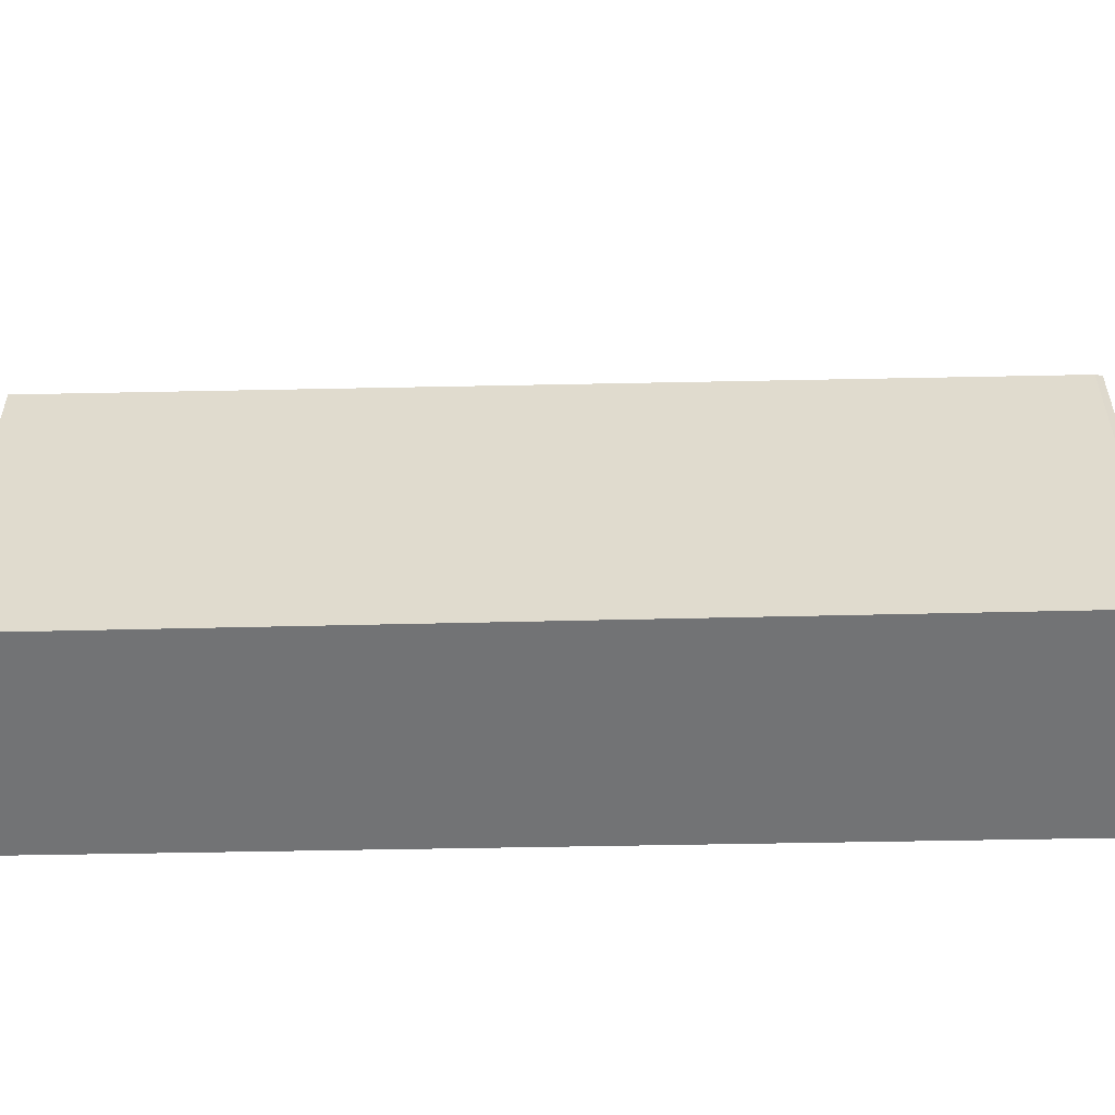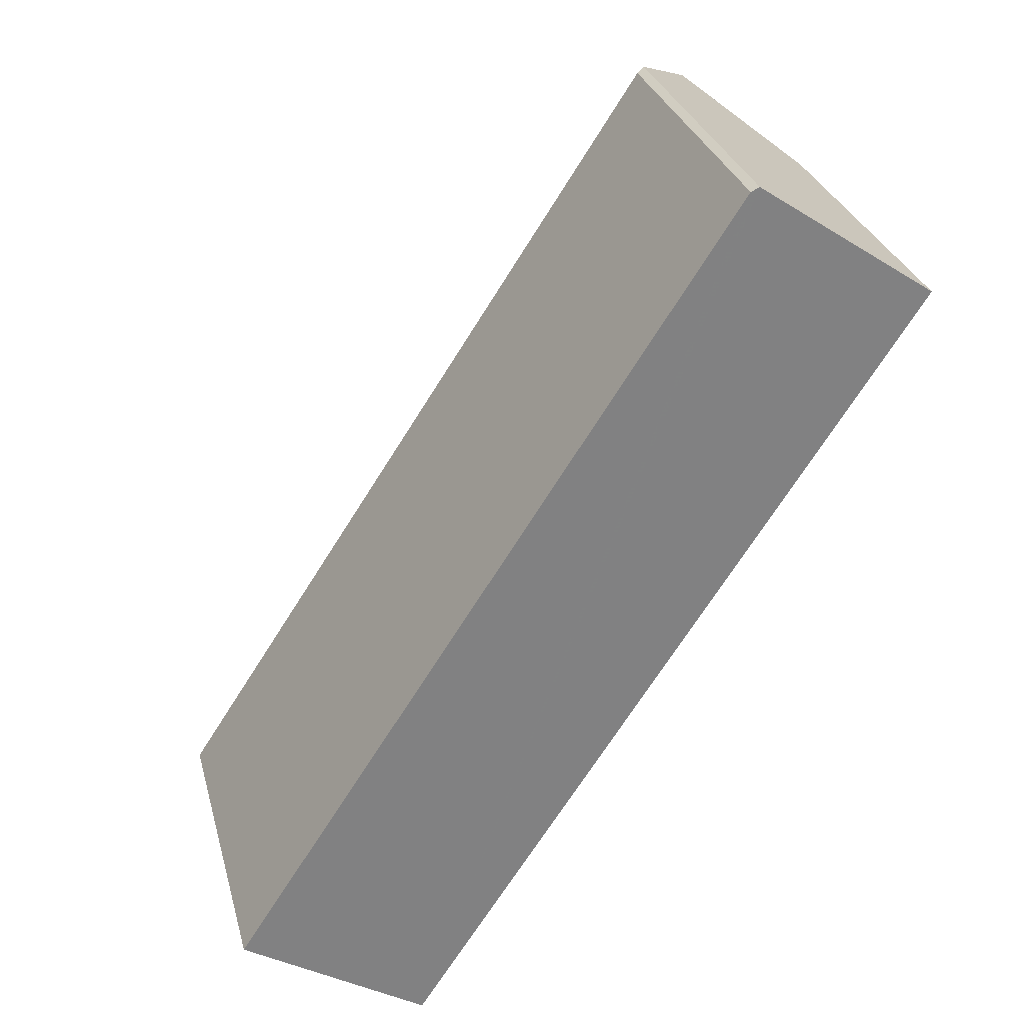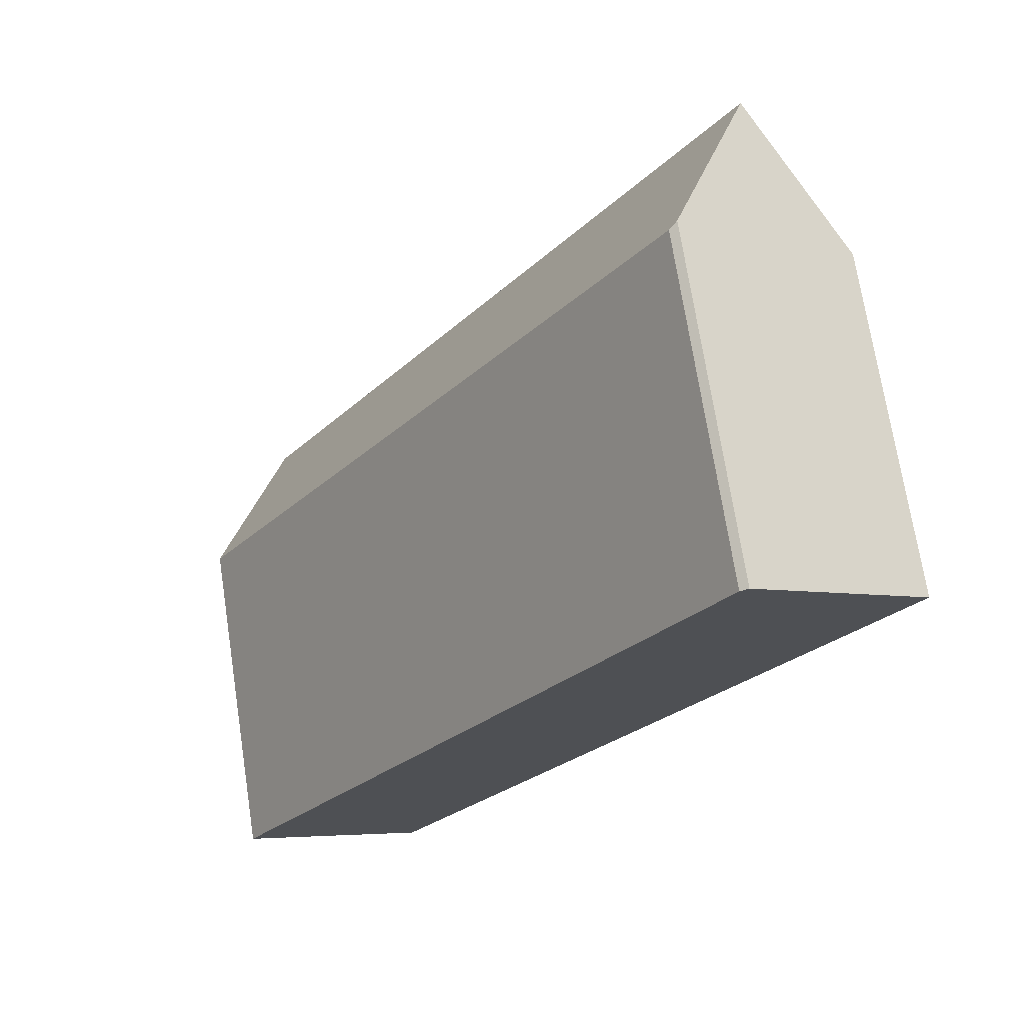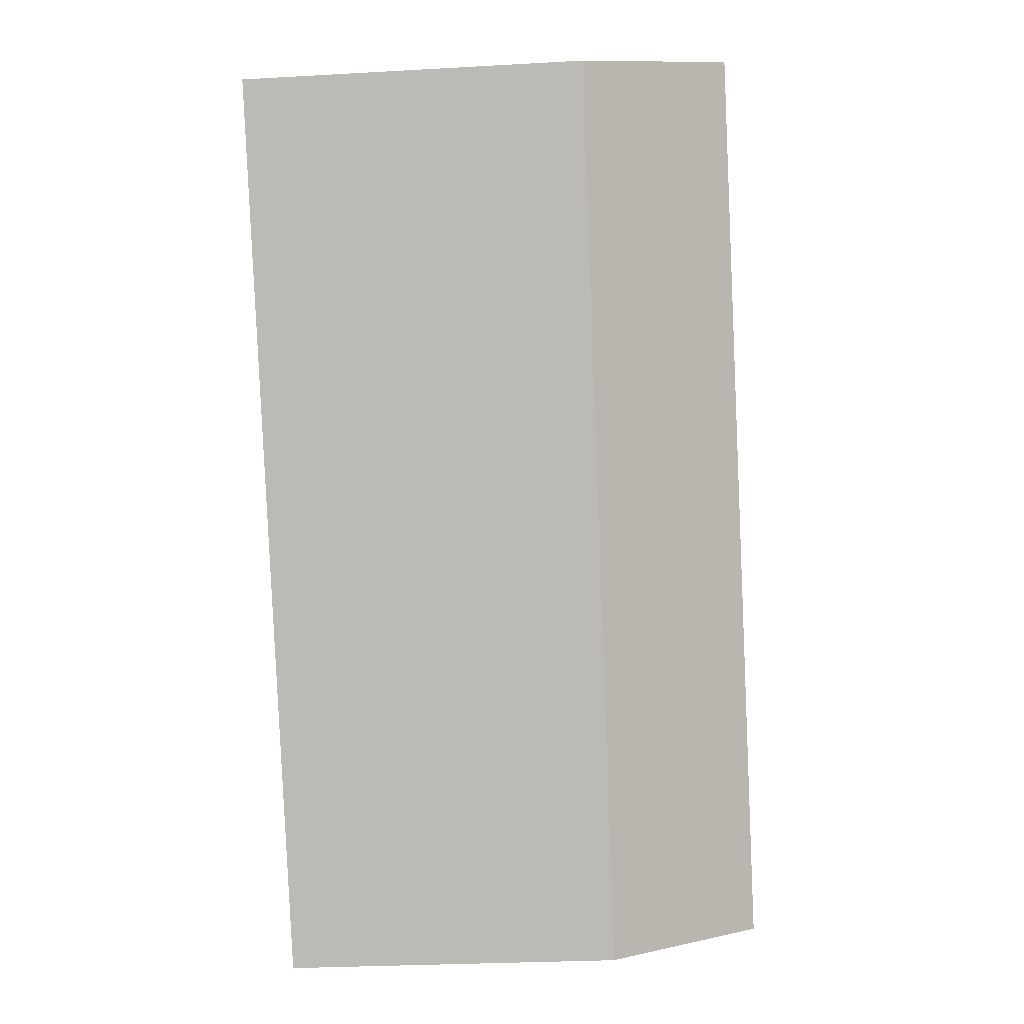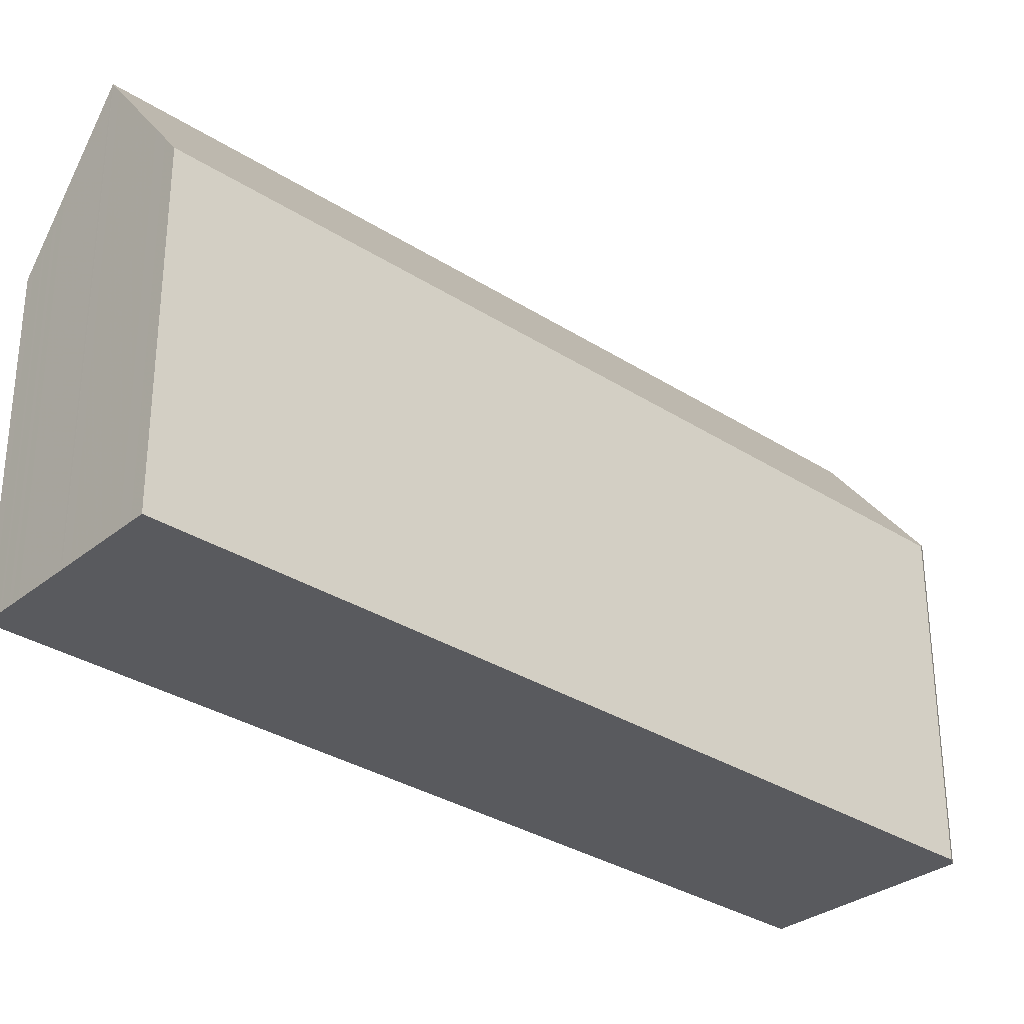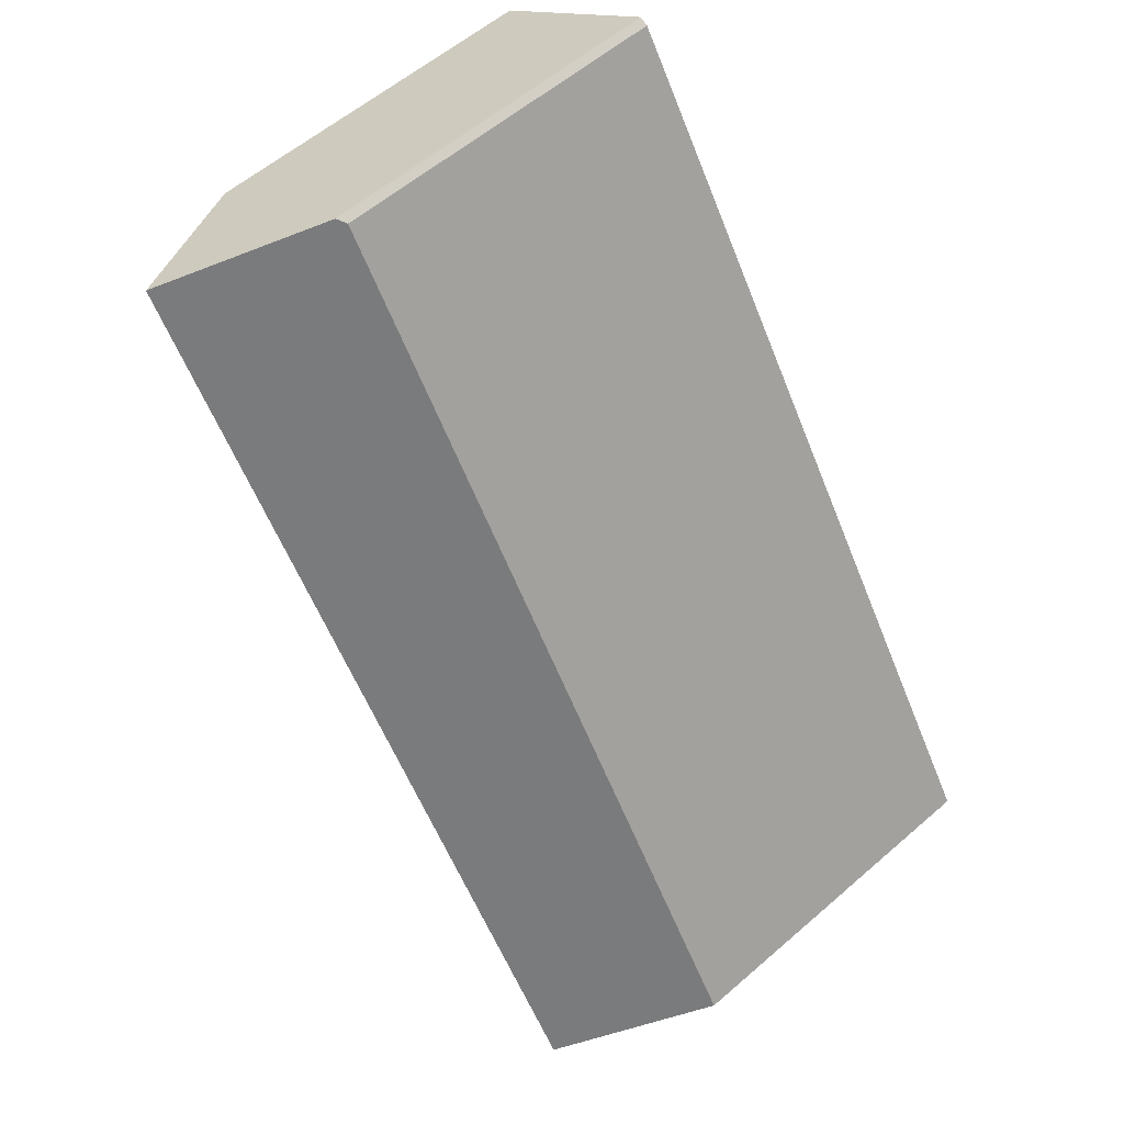
<metadata>
{"format":"obj","ext":"obj","renderer":"f3d","projection":"perspective","resolution":1024,"background":"white","views":[{"elev":-55.8,"azim":124.5,"up":"+Z"},{"elev":29.6,"azim":165.6,"up":"+Y"},{"elev":71.7,"azim":171.2,"up":"+Y"},{"elev":-28.0,"azim":-85.1,"up":"+Y"},{"elev":-31.8,"azim":81.1,"up":"+Z"},{"elev":57.2,"azim":47.9,"up":"+Y"}]}
</metadata>
<code>
v -629.4 -1652 7.797
v -641.1 -1634 7.971
v -625.2 -1649 8.033
v -637 -1631 8.067
v -636.8 -1632 7.924
v -639.1 -1633 11.31
v -627.3 -1651 11.22
v -629 -1652 8.452
v -640.7 -1634 8.681
v -628.7 -1652 8.868
v -640.3 -1634 9.358
v -627.3 -1651 11.22
v -639.1 -1633 11.31
v -625.4 -1650 8.471
v -637.7 -1632 9.114
v -625.7 -1650 8.913
v -637.8 -1632 9.397
v -627.3 -1651 11.21
v -638.9 -1633 11.1
v -625.2 -1649 8.064
v -636.8 -1632 7.956
v -640.6 -1634 8.829
v -628.9 -1652 8.543
v -638.8 -1633 10.87
v -627 -1651 10.87
v -629.2 -1652 8.078
v -640.9 -1634 8.251
v -640.1 -1634 9.581
v -628.5 -1652 9.295
v -628.6 -1652 9.029
v -634.6 -1642 9.119
v -640.4 -1634 9.204
v -627.3 -1651 11.16
v -635.8 -1638 11.28
v -635.8 -1638 11.28
v -639.1 -1633 11.28
v -641.1 -1634 7.971
v -629.4 -1652 7.797
v -629.4 -1652 0
v -641.1 -1634 8.882e-16
v -640.9 -1634 8.251
v -641.1 -1634 7.971
v -641.1 -1634 8.882e-16
v -640.9 -1634 0
v -625.2 -1649 8.064
v -625.2 -1649 8.033
v -625.2 -1649 0
v -625.2 -1649 0
v -636.8 -1632 7.956
v -637 -1631 8.067
v -637 -1631 0
v -636.8 -1632 0
v -625.2 -1649 8.033
v -636.8 -1632 7.924
v -636.8 -1632 0
v -625.2 -1649 0
v -627.3 -1651 11.16
v -627.3 -1651 11.22
v -627.3 -1651 1.776e-15
v -627.3 -1651 0
v -629.2 -1652 8.078
v -629 -1652 8.452
v -629 -1652 0
v -629.2 -1652 0
v -640.6 -1634 8.829
v -640.7 -1634 8.681
v -640.7 -1634 0
v -640.6 -1634 0
v -628.9 -1652 8.543
v -628.7 -1652 8.868
v -628.7 -1652 -1.776e-15
v -628.9 -1652 -1.776e-15
v -640.1 -1634 9.581
v -640.3 -1634 9.358
v -640.3 -1634 0
v -640.1 -1634 0
v -639.1 -1633 11.28
v -639.1 -1633 11.31
v -639.1 -1633 0
v -639.1 -1633 -1.776e-15
v -625.7 -1650 8.913
v -625.4 -1650 8.471
v -625.4 -1650 0
v -625.7 -1650 0
v -637 -1631 8.067
v -637.7 -1632 9.114
v -637.7 -1632 0
v -637 -1631 0
v -627 -1651 10.87
v -625.7 -1650 8.913
v -625.7 -1650 0
v -627 -1651 0
v -637.7 -1632 9.114
v -637.8 -1632 9.397
v -637.8 -1632 0
v -637.7 -1632 0
v -627.3 -1651 11.22
v -627.3 -1651 11.21
v -627.3 -1651 0
v -627.3 -1651 1.776e-15
v -638.8 -1633 10.87
v -638.9 -1633 11.1
v -638.9 -1633 1.776e-15
v -638.8 -1633 0
v -625.4 -1650 8.471
v -625.2 -1649 8.064
v -625.2 -1649 0
v -625.4 -1650 0
v -636.8 -1632 7.924
v -636.8 -1632 7.956
v -636.8 -1632 0
v -636.8 -1632 0
v -640.4 -1634 9.204
v -640.6 -1634 8.829
v -640.6 -1634 0
v -640.4 -1634 0
v -629 -1652 8.452
v -628.9 -1652 8.543
v -628.9 -1652 -1.776e-15
v -629 -1652 0
v -637.8 -1632 9.397
v -638.8 -1633 10.87
v -638.8 -1633 0
v -637.8 -1632 0
v -627.3 -1651 11.21
v -627 -1651 10.87
v -627 -1651 0
v -627.3 -1651 0
v -629.4 -1652 7.797
v -629.2 -1652 8.078
v -629.2 -1652 0
v -629.4 -1652 0
v -640.7 -1634 8.681
v -640.9 -1634 8.251
v -640.9 -1634 0
v -640.7 -1634 0
v -639.1 -1633 11.31
v -640.1 -1634 9.581
v -640.1 -1634 0
v -639.1 -1633 0
v -628.6 -1652 9.029
v -628.5 -1652 9.295
v -628.5 -1652 0
v -628.6 -1652 0
v -628.7 -1652 8.868
v -628.6 -1652 9.029
v -628.6 -1652 0
v -628.7 -1652 -1.776e-15
v -640.3 -1634 9.358
v -640.4 -1634 9.204
v -640.4 -1634 0
v -640.3 -1634 0
v -628.5 -1652 9.295
v -627.3 -1651 11.16
v -627.3 -1651 0
v -628.5 -1652 0
v -638.9 -1633 11.1
v -639.1 -1633 11.28
v -639.1 -1633 -1.776e-15
v -638.9 -1633 1.776e-15
v -625.2 -1649 0
v -629.4 -1652 0
v -641.1 -1634 0
v -637 -1631 0
v -636.8 -1632 0
f 31 11 28 29 30
f 21 5 3 20
f 27 9 8 26
f 23 8 9 22
f 17 15 14 16
f 25 18 19 24
f 35 13 36
f 20 14 15 4 21
f 32 11 31
f 24 17 16 25
f 26 1 2 27
f 34 7 33
f 30 10 31
f 31 10 23 22 32
f 33 29 28 6 34
f 36 19 18 12 35
f 38 39 40 37
f 42 43 44 41
f 46 47 48 45
f 50 51 52 49
f 54 55 56 53
f 58 59 60 57
f 62 63 64 61
f 66 67 68 65
f 70 71 72 69
f 74 75 76 73
f 78 79 80 77
f 82 83 84 81
f 86 87 88 85
f 90 91 92 89
f 94 95 96 93
f 98 99 100 97
f 102 103 104 101
f 106 107 108 105
f 110 111 112 109
f 114 115 116 113
f 118 119 120 117
f 122 123 124 121
f 126 127 128 125
f 130 131 132 129
f 134 135 136 133
f 138 139 140 137
f 142 143 144 141
f 146 147 148 145
f 150 151 152 149
f 154 155 156 153
f 158 159 160 157
f 162 163 164 165 161

</code>
